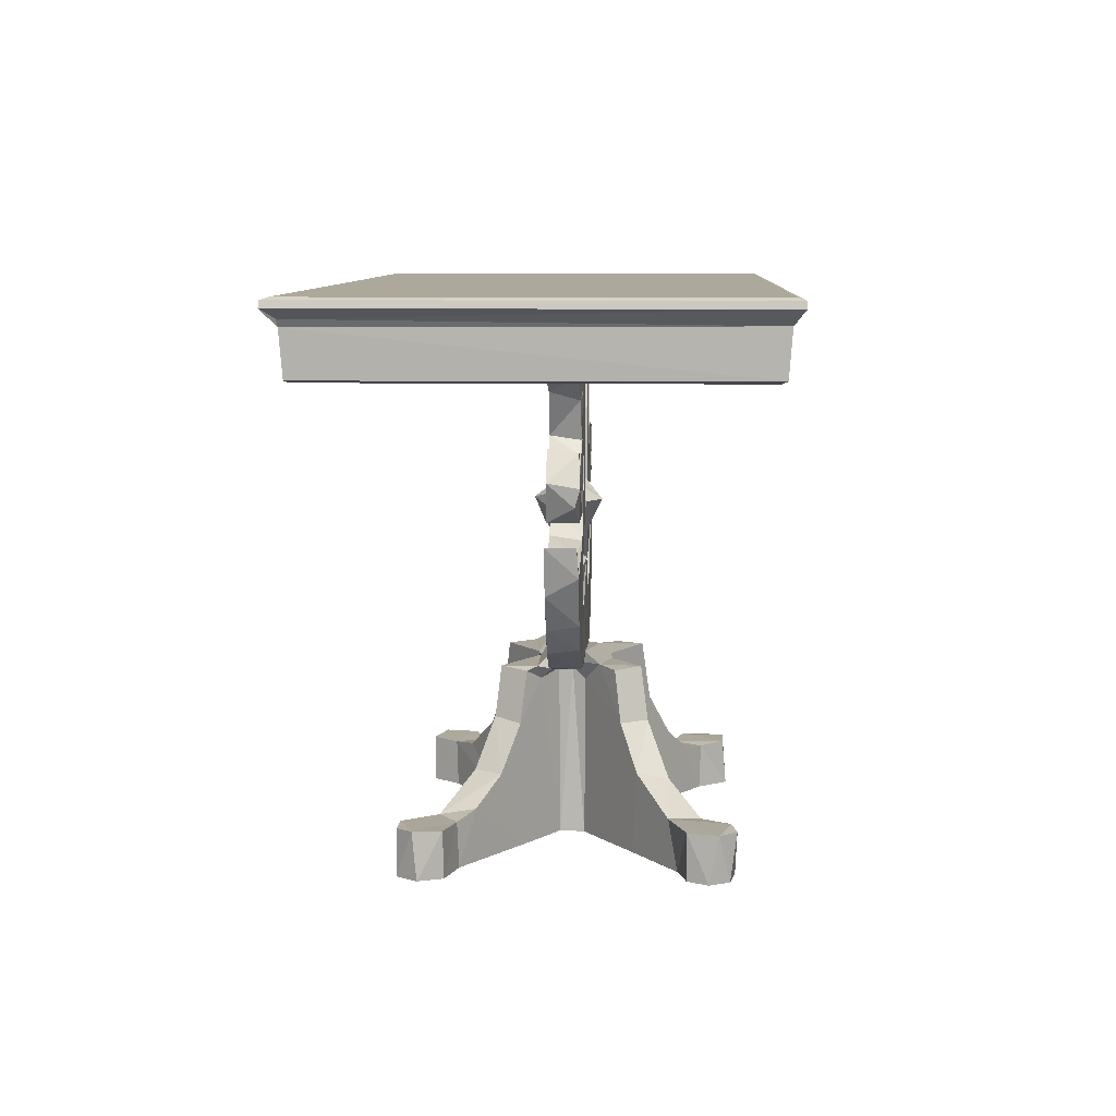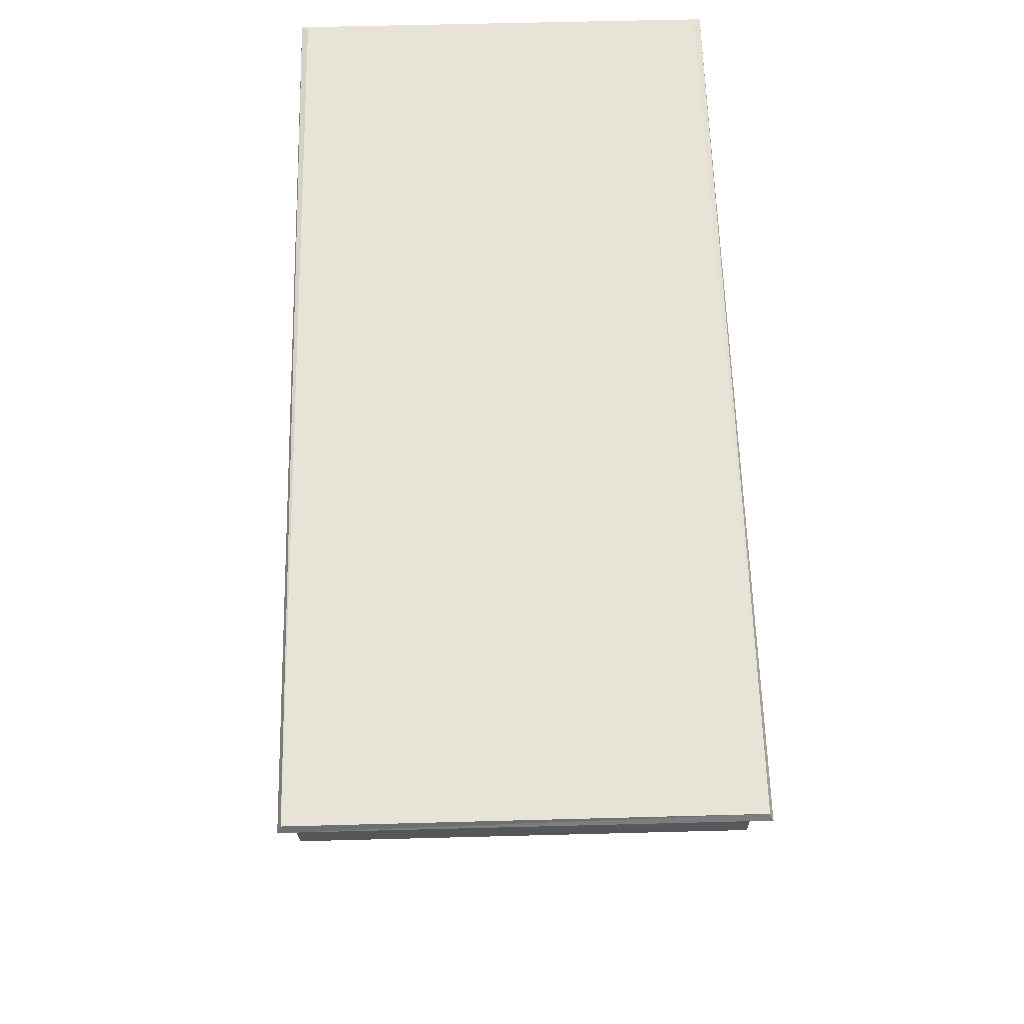
<metadata>
{"format":"obj","ext":"obj","renderer":"f3d","projection":"perspective","resolution":1024,"background":"white","views":[{"elev":8.5,"azim":-87.4,"up":"+Z"},{"elev":61.6,"azim":88.5,"up":"+Z"}]}
</metadata>
<code>
v -0.2143 -0.1721 -0.2963
v -0.1973 -0.1796 -0.2483
v -0.2221 -0.1609 -0.2455
v -0.1794 -0.1781 -0.2972
v -0.2227 -0.1504 -0.2976
v -0.1743 -0.1739 -0.2461
v -0.1601 -0.109 -0.2455
v -0.2124 -0.1278 -0.2967
v -0.2129 -0.1278 -0.2456
v -0.1764 -0.1187 -0.2965
v -0.1049 -0.07105 -0.2972
v -0.2232 -0.01816 0.01575
v -0.1972 -0.01785 -0.03694
v -0.2168 0.01635 -0.003955
v -0.195 0.0158 -0.04218
v -0.1712 -0.01776 -0.06599
v -0.1669 0.01642 -0.07079
v -0.1169 -0.01809 0.03975
v -0.1558 -0.1473 -0.2962
v -0.1512 -0.1432 -0.2471
v -0.1085 -0.1153 -0.2972
v -0.1002 -0.1098 -0.2177
v -0.007343 -0.04782 -0.2971
v -0.1123 -0.07597 -0.2096
v -0.06578 -0.08694 -0.1616
v -0.08545 -0.05816 -0.1614
v -0.02513 -0.0176 -0.2974
v 0.01141 -0.04452 -0.2948
v 0.03448 -0.05209 -0.2968
v 0.03986 -0.01164 -0.297
v -0.02555 0.00861 -0.2963
v 0.001056 0.03315 -0.2973
v -0.02826 0.009886 -0.1126
v 0.04582 0.008421 -0.2975
v -0.006175 -0.04718 -0.1061
v -0.02273 -0.004769 -0.1129
v -0.02742 -0.01893 -0.125
v -0.05447 0.02803 -0.1189
v -0.1221 -0.01795 -0.09583
v -0.1289 0.01641 -0.09268
v -0.07456 -0.05149 -0.106
v -0.07652 0.0154 -0.1045
v -0.08755 -0.01812 -0.03267
v -0.05877 -0.01799 -0.03915
v -0.1038 -0.01756 -0.01361
v -0.104 0.01628 -0.01618
v -0.06526 -0.01681 0.02255
v -0.05876 0.01628 -0.03791
v -0.05507 -0.07933 -0.105
v -0.04999 -0.03425 -0.1043
v -0.04322 -0.01774 -0.1036
v -0.04666 -0.01894 -0.09107
v 0.02418 -0.04607 -0.1061
v 0.07129 -0.03131 -0.1038
v 0.004577 -0.01876 0.004525
v -0.03299 -0.01545 -0.02488
v -0.03875 -0.01458 -0.003428
v -0.03254 0.01662 -0.02135
v -0.04059 0.0146 -0.00321
v -0.006592 -0.003797 0.008348
v 0.002059 0.02201 0.0055
v -0.4717 -0.2086 0.23
v -0.4615 -0.203 0.2267
v -0.4721 -0.2121 0.2776
v -0.4669 -0.2087 0.2649
v -0.491 -0.2224 0.2925
v -0.4894 -0.2225 0.3
v -0.4826 -0.2153 0.3024
v -0.4615 0.2283 0.2267
v -0.4721 0.2355 0.2757
v -0.4705 0.2321 0.2292
v -0.4761 0.2364 0.2831
v -0.4912 0.2493 0.293
v 0.5084 -0.2238 0.2947
v -0.1923 -0.03197 0.2267
v 0.4955 -0.2107 0.2743
v -0.2281 -0.01607 0.0477
v -0.23 0.01604 0.0475
v -0.1919 -0.01571 0.03452
v -0.1513 -0.0139 0.03088
v -0.1546 0.01623 0.03092
v -0.1968 -0.0129 0.08306
v -0.1993 -0.01845 0.1029
v -0.1716 -0.01663 0.06506
v -0.1845 0.01616 0.06658
v -0.1378 -0.01887 0.07096
v -0.1635 -0.01318 0.08355
v -0.1814 -0.01679 0.1376
v -0.2005 0.01567 0.109
v -0.1738 0.01589 0.1413
v -0.1813 -0.01242 0.1008
v -0.1744 -0.01452 0.1226
v -0.1392 -0.0162 0.1316
v -0.1834 0.01542 0.1027
v -0.1611 0.01493 0.08355
v -0.1734 0.01428 0.1223
v -0.1127 -0.025 0.2263
v -0.1617 -0.01541 0.2114
v -0.1755 0.01813 0.22
v -0.03775 -0.03018 0.2267
v -0.1129 0.01643 0.04421
v -0.1467 -0.01421 0.09396
v -0.1234 0.01638 0.07684
v -0.1444 0.01615 0.0975
v -0.1144 -0.01835 0.09206
v -0.04213 -0.0184 0.05881
v -0.0738 -0.01795 0.09449
v -0.08208 0.01623 0.0818
v -0.1606 -0.01771 0.1136
v -0.1614 -0.01487 0.1031
v -0.1609 0.01548 0.1049
v -0.1246 -0.01763 0.1453
v -0.1359 0.01515 0.1339
v -0.1364 -0.01663 0.1871
v -0.1205 -0.01862 0.1925
v -0.1241 0.01549 0.15
v -0.1458 0.01524 0.1963
v -0.09923 -0.01741 0.1434
v -0.09845 0.01611 0.1369
v -0.108 -0.01291 0.1858
v -0.1083 0.01479 0.1835
v -0.04766 0.01661 0.04777
v -0.02404 -0.01143 0.05633
v -0.02393 -0.01902 0.06892
v -0.02564 0.01738 0.05951
v 0.008075 -0.03556 0.06847
v 0.005693 -0.0217 0.04033
v 0.01852 -0.01289 0.00621
v -0.001408 -0.006584 0.02887
v 0.0191 0.001131 0.02583
v 0.004073 0.009439 0.02436
v 0.02212 0.01612 0.006944
v -0.0295 -0.008707 0.0927
v -0.002613 -0.008457 0.08658
v -0.01933 0.01725 0.07882
v -0.07153 -0.01733 0.1658
v -0.06849 0.01552 0.1528
v -0.03516 -0.01755 0.167
v -0.05031 -0.01807 0.2159
v -0.03128 0.01394 0.1019
v 0.00272 0.009887 0.09317
v 0.008007 -0.00317 0.1349
v 0.008262 0.008584 0.1299
v -0.03417 0.01623 0.1691
v -0.1221 -0.01337 0.2136
v -0.1235 0.0195 0.2151
v -0.1116 -0.01536 0.2168
v -0.09525 -0.0159 0.2074
v -0.1132 0.01604 0.2039
v -0.094 0.02051 0.2173
v -0.109 0.03246 0.2267
v -0.09141 0.01483 0.2008
v 0.05604 -0.02696 0.2266
v -0.03938 0.02929 0.2267
v -0.04846 0.01697 0.209
v -0.2138 0.1195 -0.2965
v -0.2154 0.1206 -0.246
v -0.2226 0.1467 -0.2971
v -0.2213 0.1516 -0.2454
v -0.2053 0.1695 -0.2973
v -0.2046 0.1688 -0.2466
v -0.1727 0.1076 -0.2968
v -0.1749 0.1095 -0.2474
v -0.1576 0.1393 -0.2971
v -0.1758 0.1656 -0.2956
v -0.1788 0.168 -0.2457
v -0.1455 0.1301 -0.2471
v -0.1493 0.09158 -0.2398
v -0.08141 0.04623 -0.2968
v -0.1229 0.1157 -0.297
v -0.07381 0.08284 -0.297
v -0.0939 0.09656 -0.2111
v -0.113 0.06766 -0.2117
v -0.08547 0.049 -0.1628
v -0.06526 0.07713 -0.1593
v 0.02197 0.03481 -0.2971
v -0.0751 0.0425 -0.1074
v -0.06489 0.017 -0.08886
v -0.06811 0.03122 -0.1034
v -0.05569 0.07093 -0.1054
v 0.00399 0.03133 -0.1049
v 0.08487 0.01645 -0.03752
v -0.4894 0.2487 0.3
v -0.4826 0.2415 0.3024
v -0.4685 0.2321 0.2648
v 0.5085 0.2499 0.2952
v -0.1777 0.03377 0.2267
v 0.01104 0.02677 0.0428
v 0.01151 0.03835 0.07022
v 0.4877 0.2283 0.2267
v 0.5043 0.2463 0.3024
v 0.116 -0.1065 -0.2968
v 0.07603 -0.07973 -0.1049
v 0.08951 -0.0885 -0.1693
v 0.123 -0.111 -0.2187
v 0.07436 -0.0369 -0.2969
v 0.1235 -0.06977 -0.2969
v 0.0462 -0.01777 -0.1146
v 0.1071 0.04945 -0.2973
v 0.04113 -0.004702 -0.1086
v 0.04765 0.009579 -0.1252
v 0.1336 -0.07631 -0.2101
v 0.1058 -0.05809 -0.1611
v 0.1776 -0.1475 -0.2969
v 0.1542 -0.1317 -0.2429
v 0.1794 -0.1493 -0.2477
v 0.1916 -0.1155 -0.2967
v 0.1739 -0.1037 -0.2422
v 0.1943 -0.1178 -0.2459
v 0.09606 -0.05167 -0.1062
v 0.0661 -0.03084 -0.1266
v 0.07775 -0.01895 -0.1035
v 0.1395 -0.01819 -0.0954
v 0.09239 0.02126 -0.1046
v 0.06379 -0.01788 -0.03767
v 0.05533 -0.01588 -0.003911
v 0.04986 -0.01441 -0.02166
v 0.0505 0.01621 -0.0256
v 0.05724 0.01381 -0.003206
v 0.1013 -0.01814 -0.03369
v 0.1474 0.01654 -0.09252
v 0.1197 -0.01582 -0.01409
v 0.07763 -0.01774 0.02941
v 0.1163 0.01653 -0.02148
v 0.1126 0.01613 -0.005529
v 0.1716 -0.01806 0.0286
v 0.1869 -0.01472 -0.06861
v 0.1955 0.01521 -0.06185
v 0.2022 -0.1796 -0.297
v 0.1975 -0.1752 -0.2454
v 0.2374 -0.1699 -0.2965
v 0.2388 -0.1316 -0.2973
v 0.2311 -0.1761 -0.2461
v 0.2433 -0.151 -0.2476
v 0.233 -0.1274 -0.2457
v 0.2289 -0.01795 -0.01632
v 0.2339 0.01652 -0.003988
v 0.4877 -0.2087 0.2649
v 0.4934 -0.2083 0.2269
v 0.5047 -0.2199 0.3022
v 0.04111 -0.0139 0.05837
v 0.03615 0.01504 0.05202
v 0.01695 0.0003214 0.09622
v 0.03284 0.002702 0.08994
v 0.04996 -0.01799 0.08383
v 0.04656 -0.001251 0.0969
v 0.05811 0.01619 0.05964
v 0.03977 0.02052 0.07262
v 0.06596 -0.01791 0.05394
v 0.07742 0.01628 0.02926
v 0.1262 -0.0172 0.04344
v 0.09032 -0.01783 0.09917
v 0.1081 -0.01686 0.06468
v 0.05113 -0.01764 0.1656
v 0.04721 0.01627 0.1513
v 0.05026 0.01623 0.1004
v 0.08587 -0.0177 0.1523
v 0.09072 0.01629 0.09711
v 0.1053 -0.01715 0.2019
v 0.08884 0.01622 0.1643
v 0.1279 0.01551 0.04495
v 0.1304 -0.01671 0.09365
v 0.1535 -0.01782 0.07118
v 0.1199 0.01633 0.1095
v 0.1587 0.01555 0.06648
v 0.1765 0.01635 0.02974
v 0.1629 -0.01301 0.0894
v 0.1937 -0.01708 0.06586
v 0.1849 -0.01642 0.09261
v 0.163 0.01597 0.09473
v 0.1797 0.01557 0.08365
v 0.1152 -0.01785 0.1401
v 0.179 -0.01789 0.1379
v 0.1429 -0.0162 0.1366
v 0.123 0.01562 0.1824
v 0.1508 -0.01679 0.1841
v 0.1249 -0.01726 0.1889
v 0.1457 0.01505 0.1369
v 0.1742 -0.01725 0.1067
v 0.1902 -0.01174 0.1221
v 0.1768 0.01451 0.1036
v 0.1792 0.01537 0.1164
v 0.148 0.01575 0.1736
v 0.1939 0.01594 0.1414
v 0.1278 -0.02641 0.2266
v 0.06027 0.02935 0.2267
v 0.1249 -0.01984 0.2206
v 0.0657 -0.0175 0.2107
v 0.06514 0.01744 0.2089
v 0.2088 -0.03366 0.2267
v 0.1169 -0.01157 0.2113
v 0.1088 0.01504 0.2013
v 0.1133 0.01911 0.2136
v 0.1323 -0.01385 0.1996
v 0.1407 -0.0173 0.213
v 0.1266 0.01242 0.1996
v 0.1266 0.02842 0.2263
v 0.1402 0.02042 0.2184
v 0.1744 0.01661 0.2072
v 0.1965 -0.01752 0.2213
v 0.2458 -0.01766 0.04793
v 0.2473 0.01613 0.04942
v 0.2015 -0.0184 0.1009
v 0.2013 0.01616 0.06928
v 0.2184 -0.01472 0.0968
v 0.2185 0.01599 0.09991
v 0.2027 -0.01741 0.131
v 0.1984 0.01318 0.1106
v 0.2029 0.03097 0.2267
v 0.4942 0.2321 0.2293
v 0.0934 0.08222 -0.2974
v 0.1109 0.09403 -0.2061
v 0.02199 0.03488 -0.1042
v 0.07601 0.07069 -0.105
v 0.08137 0.03203 -0.1263
v 0.1057 0.04874 -0.1626
v 0.08612 0.07689 -0.1607
v 0.1725 0.09326 -0.2419
v 0.1511 0.1206 -0.2406
v 0.1973 0.1098 -0.2973
v 0.1995 0.1109 -0.2466
v 0.1319 0.06622 -0.2081
v 0.18 0.14 -0.2973
v 0.1812 0.1417 -0.2459
v 0.0968 0.01776 -0.09222
v 0.09597 0.04204 -0.1048
v 0.2431 0.1386 -0.2976
v 0.2309 0.1177 -0.2952
v 0.235 0.1204 -0.2457
v 0.2013 0.1697 -0.2964
v 0.233 0.1648 -0.2973
v 0.2043 0.1696 -0.2457
v 0.2415 0.158 -0.2455
v 0.1313 0.01561 0.2068
v 0.4945 0.2328 0.2716
v -0.1103 -0.01385 0.2073
v -0.1006 0.01384 0.2055
v 0.1844 -0.003272 0.1028
f 1 2 3
f 1 5 4
f 1 4 2
f 4 6 2
f 2 6 3
f 3 6 7
f 5 1 3
f 5 9 8
f 5 3 9
f 5 8 10
f 8 9 10
f 5 11 4
f 5 10 11
f 10 9 7
f 3 7 9
f 13 15 16
f 16 15 17
f 13 14 15
f 13 12 14
f 13 18 12
f 4 20 6
f 4 19 20
f 4 21 19
f 4 11 21
f 19 22 20
f 10 7 11
f 19 21 22
f 21 11 23
f 6 20 7
f 20 22 7
f 7 22 24
f 11 7 24
f 22 25 24
f 25 26 24
f 21 23 25
f 22 21 25
f 11 27 23
f 23 29 28
f 23 30 29
f 23 27 30
f 27 31 32
f 27 34 30
f 27 32 34
f 25 23 35
f 24 27 11
f 23 28 35
f 33 31 36
f 27 36 31
f 27 37 36
f 40 39 17
f 39 40 42
f 39 16 17
f 16 43 13
f 13 43 18
f 16 39 43
f 39 44 43
f 43 45 18
f 45 43 46
f 48 46 43
f 45 46 47
f 25 49 41
f 26 50 37
f 24 26 27
f 26 37 27
f 25 41 26
f 41 49 50
f 26 41 50
f 37 50 51
f 51 52 39
f 39 42 51
f 51 50 52
f 51 42 33
f 51 33 36
f 35 28 53
f 25 35 49
f 49 35 50
f 50 35 54
f 37 51 36
f 50 54 52
f 39 52 44
f 52 55 44
f 43 44 48
f 44 55 56
f 44 56 48
f 56 58 48
f 57 59 56
f 59 58 56
f 56 55 57
f 57 55 60
f 57 61 59
f 57 60 61
f 62 65 64
f 62 64 70
f 62 69 63
f 62 71 69
f 66 72 64
f 66 67 73
f 64 72 70
f 66 74 67
f 65 76 64
f 12 78 14
f 12 77 78
f 12 79 77
f 77 79 78
f 12 80 79
f 12 18 80
f 79 81 78
f 79 80 81
f 82 84 83
f 84 86 83
f 83 86 87
f 84 82 85
f 82 83 89
f 82 89 85
f 88 90 89
f 83 88 89
f 110 83 87
f 91 83 110
f 83 92 88
f 83 91 92
f 92 93 88
f 110 87 95
f 111 110 95
f 91 111 94
f 91 96 92
f 91 94 96
f 63 69 75
f 98 75 99
f 75 100 63
f 76 74 64
f 66 64 74
f 81 80 101
f 80 18 101
f 86 102 87
f 84 103 86
f 84 85 103
f 87 102 95
f 95 102 104
f 86 105 102
f 86 103 105
f 45 106 18
f 18 106 107
f 18 108 101
f 18 107 108
f 92 109 93
f 91 109 111
f 110 111 102
f 111 104 102
f 109 96 111
f 109 92 96
f 102 105 110
f 110 112 109
f 109 112 93
f 110 105 112
f 88 93 90
f 93 113 90
f 112 115 114
f 93 116 113
f 93 112 116
f 112 114 116
f 114 117 116
f 105 118 112
f 105 119 118
f 105 103 119
f 112 118 115
f 118 121 120
f 118 119 121
f 45 47 106
f 47 46 122
f 106 123 124
f 106 125 123
f 106 122 125
f 47 122 106
f 55 128 60
f 129 127 123
f 129 130 127
f 60 131 61
f 60 128 129
f 60 129 131
f 129 125 131
f 129 123 125
f 123 127 124
f 124 134 133
f 106 124 133
f 127 126 124
f 126 134 124
f 107 137 108
f 107 106 138
f 107 138 136
f 107 136 137
f 136 138 139
f 106 133 138
f 133 135 140
f 134 141 133
f 133 141 135
f 134 142 141
f 141 142 143
f 133 144 138
f 133 140 144
f 75 97 100
f 98 99 117
f 98 114 97
f 114 115 145
f 114 145 97
f 114 98 117
f 75 98 97
f 118 120 115
f 148 115 120
f 145 115 336
f 148 147 336
f 148 337 149
f 148 149 115
f 152 120 121
f 149 336 115
f 147 146 145
f 336 149 150
f 336 150 148
f 147 97 151
f 148 139 147
f 136 152 137
f 136 148 152
f 337 148 150
f 145 151 97
f 145 146 151
f 97 139 100
f 97 147 139
f 100 153 63
f 136 139 148
f 138 144 139
f 139 155 154
f 144 155 139
f 139 154 100
f 100 154 153
f 156 157 158
f 158 157 159
f 158 159 160
f 160 159 161
f 156 162 163
f 156 163 157
f 156 160 164
f 156 158 160
f 156 164 162
f 160 161 166
f 164 160 165
f 160 166 165
f 157 163 159
f 159 167 166
f 159 163 167
f 159 166 161
f 15 14 17
f 162 168 163
f 162 169 168
f 162 171 169
f 162 170 171
f 173 169 174
f 168 169 173
f 174 175 173
f 173 175 172
f 162 164 170
f 164 167 170
f 165 166 164
f 170 167 172
f 163 168 167
f 168 173 167
f 173 172 167
f 166 167 164
f 170 172 171
f 169 32 31
f 31 38 169
f 169 171 32
f 172 32 171
f 38 31 33
f 169 38 174
f 32 172 175
f 40 17 46
f 17 14 46
f 40 46 48
f 40 48 178
f 42 178 179
f 42 40 178
f 42 179 38
f 177 174 38
f 177 38 179
f 179 180 177
f 38 33 42
f 178 181 179
f 179 181 180
f 174 177 175
f 177 180 175
f 32 175 181
f 175 180 181
f 178 48 58
f 178 58 182
f 58 59 61
f 67 68 183
f 73 67 183
f 66 73 72
f 183 68 184
f 62 70 71
f 71 70 185
f 70 72 73
f 73 183 186
f 14 78 81
f 89 94 85
f 89 90 94
f 111 85 94
f 95 85 111
f 94 90 96
f 75 69 187
f 75 187 99
f 14 81 46
f 85 95 103
f 46 81 122
f 81 101 122
f 111 96 90
f 95 104 103
f 111 90 104
f 90 113 104
f 113 116 104
f 103 104 119
f 104 149 119
f 104 116 149
f 119 149 121
f 131 132 61
f 131 125 188
f 135 141 189
f 125 189 188
f 125 135 189
f 101 125 122
f 101 108 125
f 108 144 125
f 137 144 108
f 125 140 135
f 125 144 140
f 117 99 146
f 116 117 149
f 117 146 149
f 99 187 146
f 146 187 151
f 187 69 151
f 121 149 152
f 337 152 149
f 151 150 149
f 149 147 151
f 337 150 152
f 151 69 154
f 137 152 155
f 137 155 144
f 152 150 155
f 150 154 155
f 150 151 154
f 69 190 154
f 69 71 190
f 186 183 191
f 184 191 183
f 192 195 194
f 29 194 193
f 29 192 194
f 29 30 196
f 34 32 176
f 29 196 197
f 30 198 196
f 28 29 53
f 30 200 198
f 30 201 200
f 30 34 201
f 196 202 197
f 196 198 202
f 29 193 53
f 192 204 205
f 192 29 197
f 204 206 205
f 192 197 207
f 192 207 204
f 207 197 202
f 207 208 209
f 192 205 195
f 194 195 202
f 206 209 205
f 205 209 208
f 195 205 208
f 195 208 202
f 207 202 208
f 202 198 203
f 194 210 193
f 35 53 54
f 211 210 203
f 53 193 54
f 211 54 210
f 193 210 54
f 203 198 211
f 54 211 212
f 211 198 212
f 198 200 212
f 54 212 52
f 212 214 213
f 212 200 214
f 52 215 55
f 55 215 216
f 215 217 216
f 55 216 128
f 128 216 219
f 52 212 215
f 212 220 215
f 215 218 217
f 215 182 218
f 217 219 216
f 217 218 219
f 215 220 182
f 194 202 203
f 194 203 210
f 213 214 221
f 212 213 220
f 220 224 182
f 220 222 224
f 220 226 222
f 224 222 225
f 213 228 227
f 213 221 228
f 213 226 220
f 229 230 206
f 229 206 204
f 229 232 231
f 229 233 230
f 229 231 233
f 231 234 233
f 230 233 235
f 204 232 229
f 204 207 232
f 207 209 232
f 209 235 232
f 231 232 234
f 234 232 235
f 206 230 209
f 230 235 209
f 233 234 235
f 213 227 236
f 227 228 236
f 213 236 226
f 236 228 237
f 62 238 65
f 65 238 76
f 62 63 239
f 67 240 68
f 126 127 241
f 127 130 241
f 128 132 130
f 128 130 129
f 132 131 130
f 128 219 132
f 130 242 241
f 126 244 243
f 126 243 134
f 241 245 126
f 126 245 244
f 245 246 244
f 241 242 247
f 223 247 250
f 223 250 222
f 225 222 250
f 241 249 245
f 249 252 245
f 249 241 247
f 249 247 223
f 223 253 249
f 223 251 253
f 249 253 252
f 134 243 142
f 243 143 142
f 243 141 143
f 245 254 246
f 246 256 244
f 246 255 256
f 246 254 255
f 252 258 257
f 245 252 257
f 245 257 254
f 257 258 260
f 257 260 259
f 223 226 251
f 222 226 223
f 261 258 253
f 251 261 253
f 262 265 263
f 262 264 265
f 251 266 261
f 251 226 266
f 263 269 267
f 263 265 268
f 267 271 270
f 267 269 271
f 252 253 258
f 262 273 272
f 272 273 274
f 262 272 264
f 272 275 264
f 272 274 276
f 272 276 277
f 262 263 273
f 263 267 273
f 267 279 273
f 279 269 338
f 279 338 280
f 279 280 273
f 267 281 279
f 267 270 281
f 338 282 280
f 269 279 281
f 338 281 282
f 274 278 283
f 274 283 276
f 274 284 278
f 274 273 284
f 63 153 285
f 153 287 285
f 254 289 255
f 254 288 289
f 288 286 289
f 288 153 286
f 257 259 254
f 254 259 288
f 288 259 153
f 63 285 239
f 239 285 290
f 259 287 153
f 259 291 287
f 259 260 292
f 296 293 291
f 277 259 292
f 291 277 296
f 296 277 294
f 277 295 294
f 272 277 275
f 292 275 277
f 287 297 285
f 334 291 293
f 287 295 334
f 334 295 298
f 291 334 294
f 294 334 296
f 285 297 298
f 277 276 295
f 276 283 299
f 295 285 298
f 276 300 295
f 276 299 300
f 285 295 290
f 290 295 300
f 62 239 238
f 74 240 67
f 68 240 191
f 226 236 301
f 226 301 266
f 301 302 266
f 263 303 269
f 263 268 303
f 268 265 304
f 268 305 303
f 305 304 306
f 268 304 305
f 236 302 301
f 236 237 302
f 338 269 303
f 303 307 280
f 280 307 273
f 338 303 308
f 281 338 308
f 269 281 271
f 303 280 308
f 282 308 280
f 303 305 307
f 305 284 307
f 305 306 284
f 273 307 284
f 300 299 309
f 300 309 290
f 239 76 238
f 290 190 239
f 239 310 76
f 74 191 240
f 74 186 191
f 176 311 34
f 34 311 199
f 311 176 312
f 32 313 176
f 176 313 312
f 34 199 315
f 313 317 312
f 311 312 319
f 199 311 320
f 199 321 318
f 199 318 322
f 199 322 316
f 316 322 317
f 312 317 322
f 319 312 322
f 322 318 319
f 311 323 320
f 311 324 323
f 311 319 324
f 319 318 324
f 32 181 313
f 181 178 325
f 34 315 201
f 199 326 315
f 199 316 326
f 315 214 200
f 201 315 200
f 181 325 313
f 313 326 314
f 313 325 326
f 315 326 214
f 214 326 325
f 313 314 317
f 326 317 314
f 178 182 325
f 182 58 218
f 58 132 218
f 58 61 132
f 132 219 218
f 182 224 325
f 214 325 221
f 326 316 317
f 325 224 221
f 224 266 221
f 221 266 237
f 199 320 321
f 320 323 327
f 328 320 327
f 320 328 321
f 328 329 321
f 323 331 327
f 323 330 331
f 323 324 330
f 324 332 330
f 330 333 331
f 330 332 333
f 327 333 329
f 328 327 329
f 327 331 333
f 318 321 324
f 321 329 324
f 324 329 333
f 324 333 332
f 221 237 228
f 131 188 130
f 130 188 242
f 189 141 248
f 243 248 141
f 243 244 248
f 188 248 242
f 188 189 248
f 242 248 247
f 248 244 256
f 248 256 247
f 250 247 258
f 247 256 258
f 256 255 258
f 258 255 260
f 250 258 225
f 225 258 261
f 225 261 266
f 224 225 266
f 265 264 270
f 265 270 271
f 264 283 278
f 264 275 283
f 264 284 270
f 264 278 284
f 270 282 281
f 270 284 282
f 153 154 286
f 255 289 260
f 260 289 292
f 289 286 293
f 289 293 292
f 154 190 286
f 293 286 297
f 292 293 296
f 296 275 292
f 275 299 283
f 275 334 299
f 275 296 334
f 293 297 334
f 286 309 297
f 334 298 299
f 298 309 299
f 298 297 309
f 68 191 184
f 286 190 309
f 71 185 335
f 185 70 335
f 266 302 237
f 265 271 304
f 304 271 306
f 308 271 281
f 271 308 306
f 308 284 306
f 282 284 308
f 309 190 290
f 190 71 310
f 71 335 310
f 70 73 335
f 239 190 310
f 310 335 76
f 76 335 74
f 335 186 74
f 335 73 186
f 91 110 109
f 152 148 120
f 145 336 147
f 146 147 149
f 259 277 291
f 287 291 294
f 295 287 294
f 334 297 287

</code>
